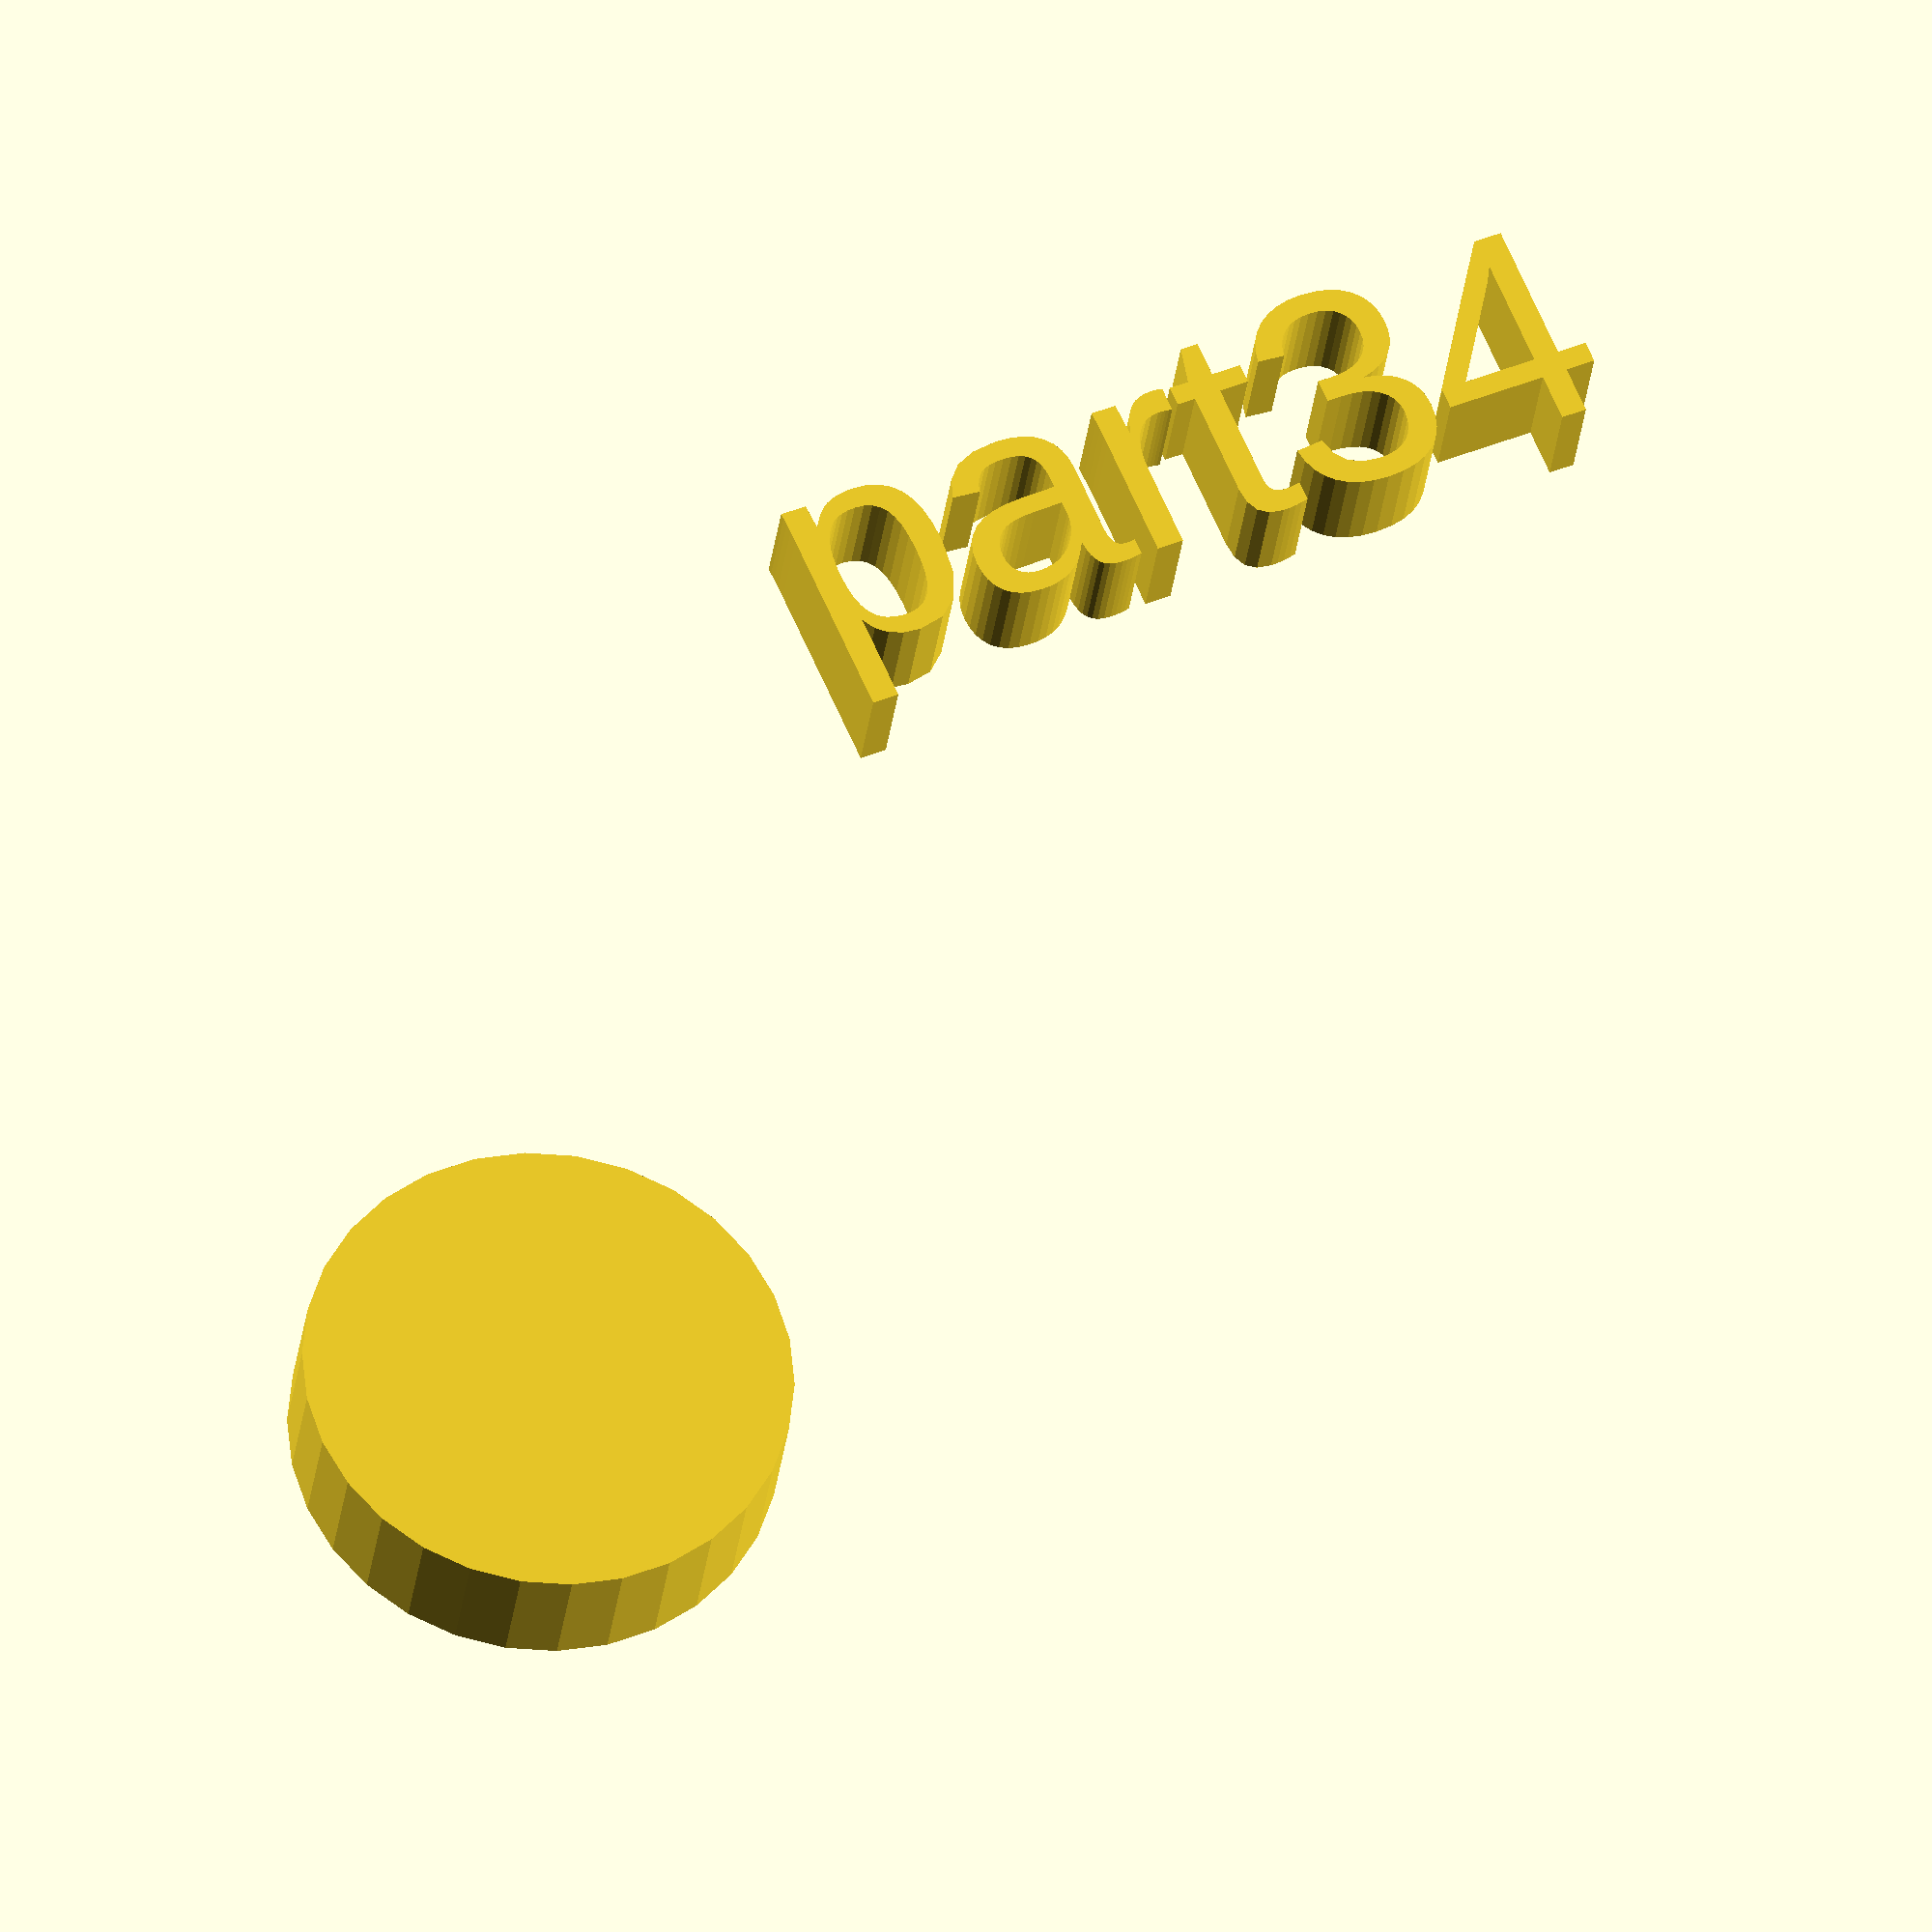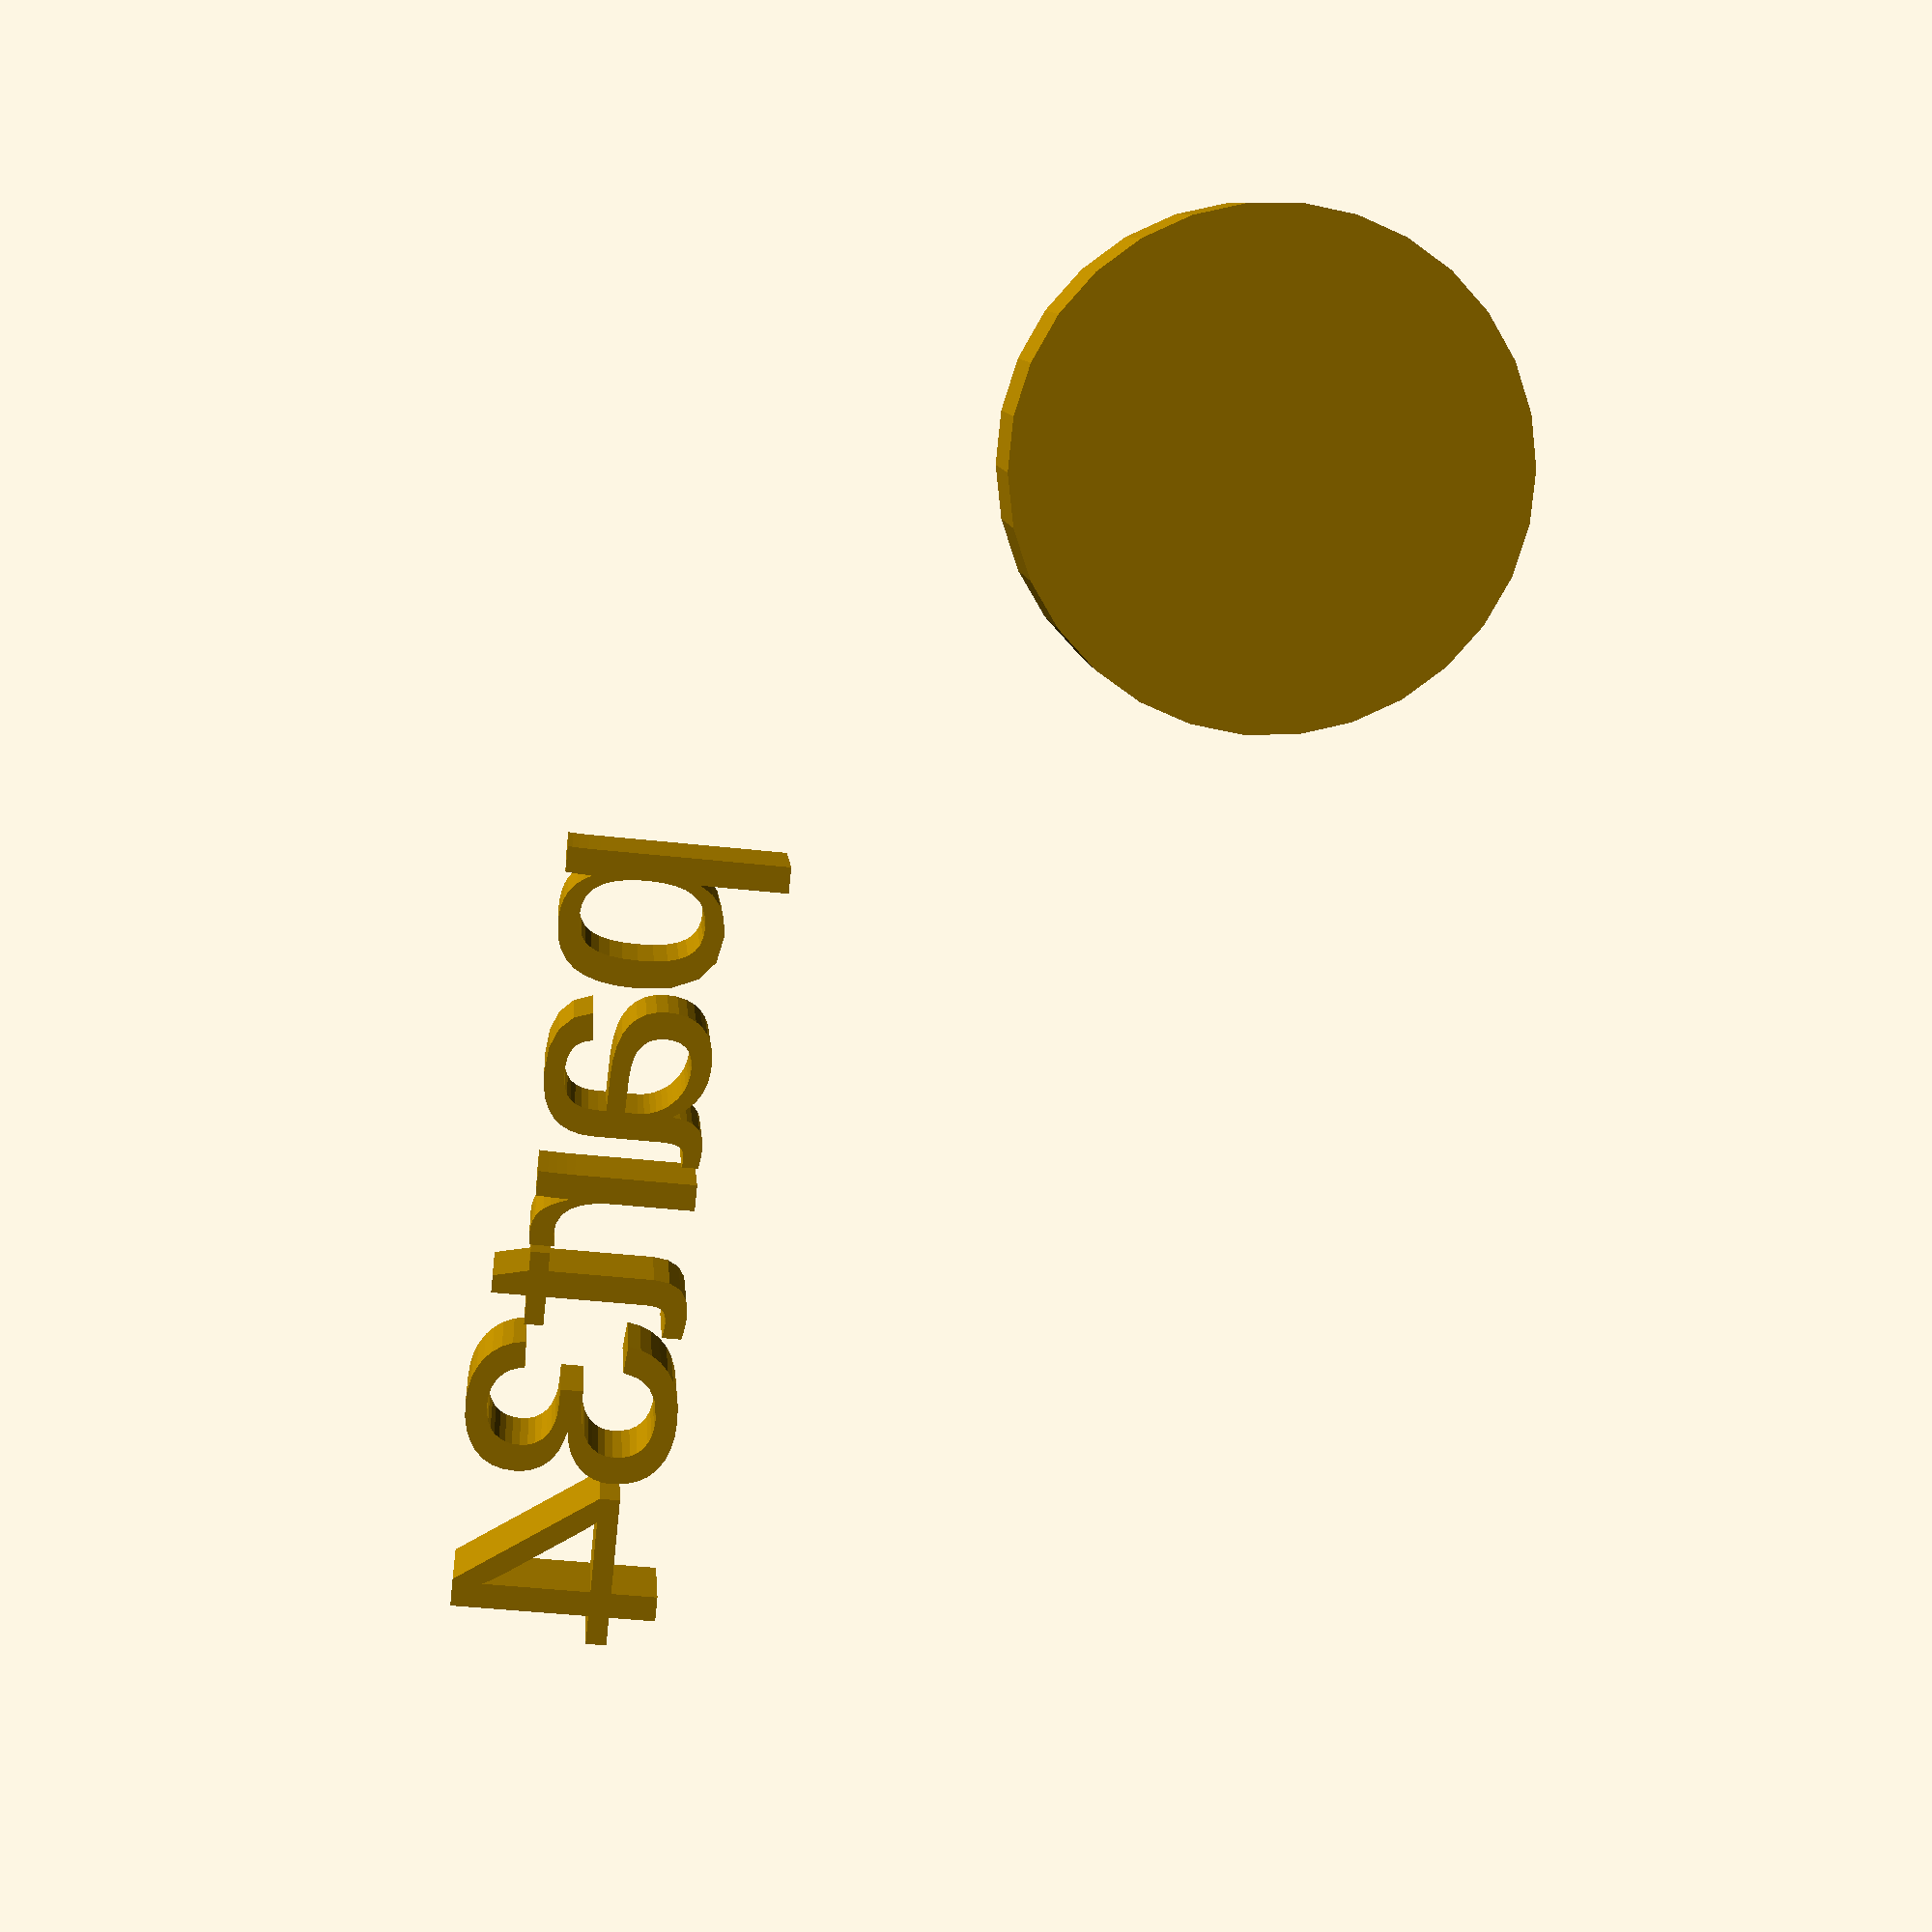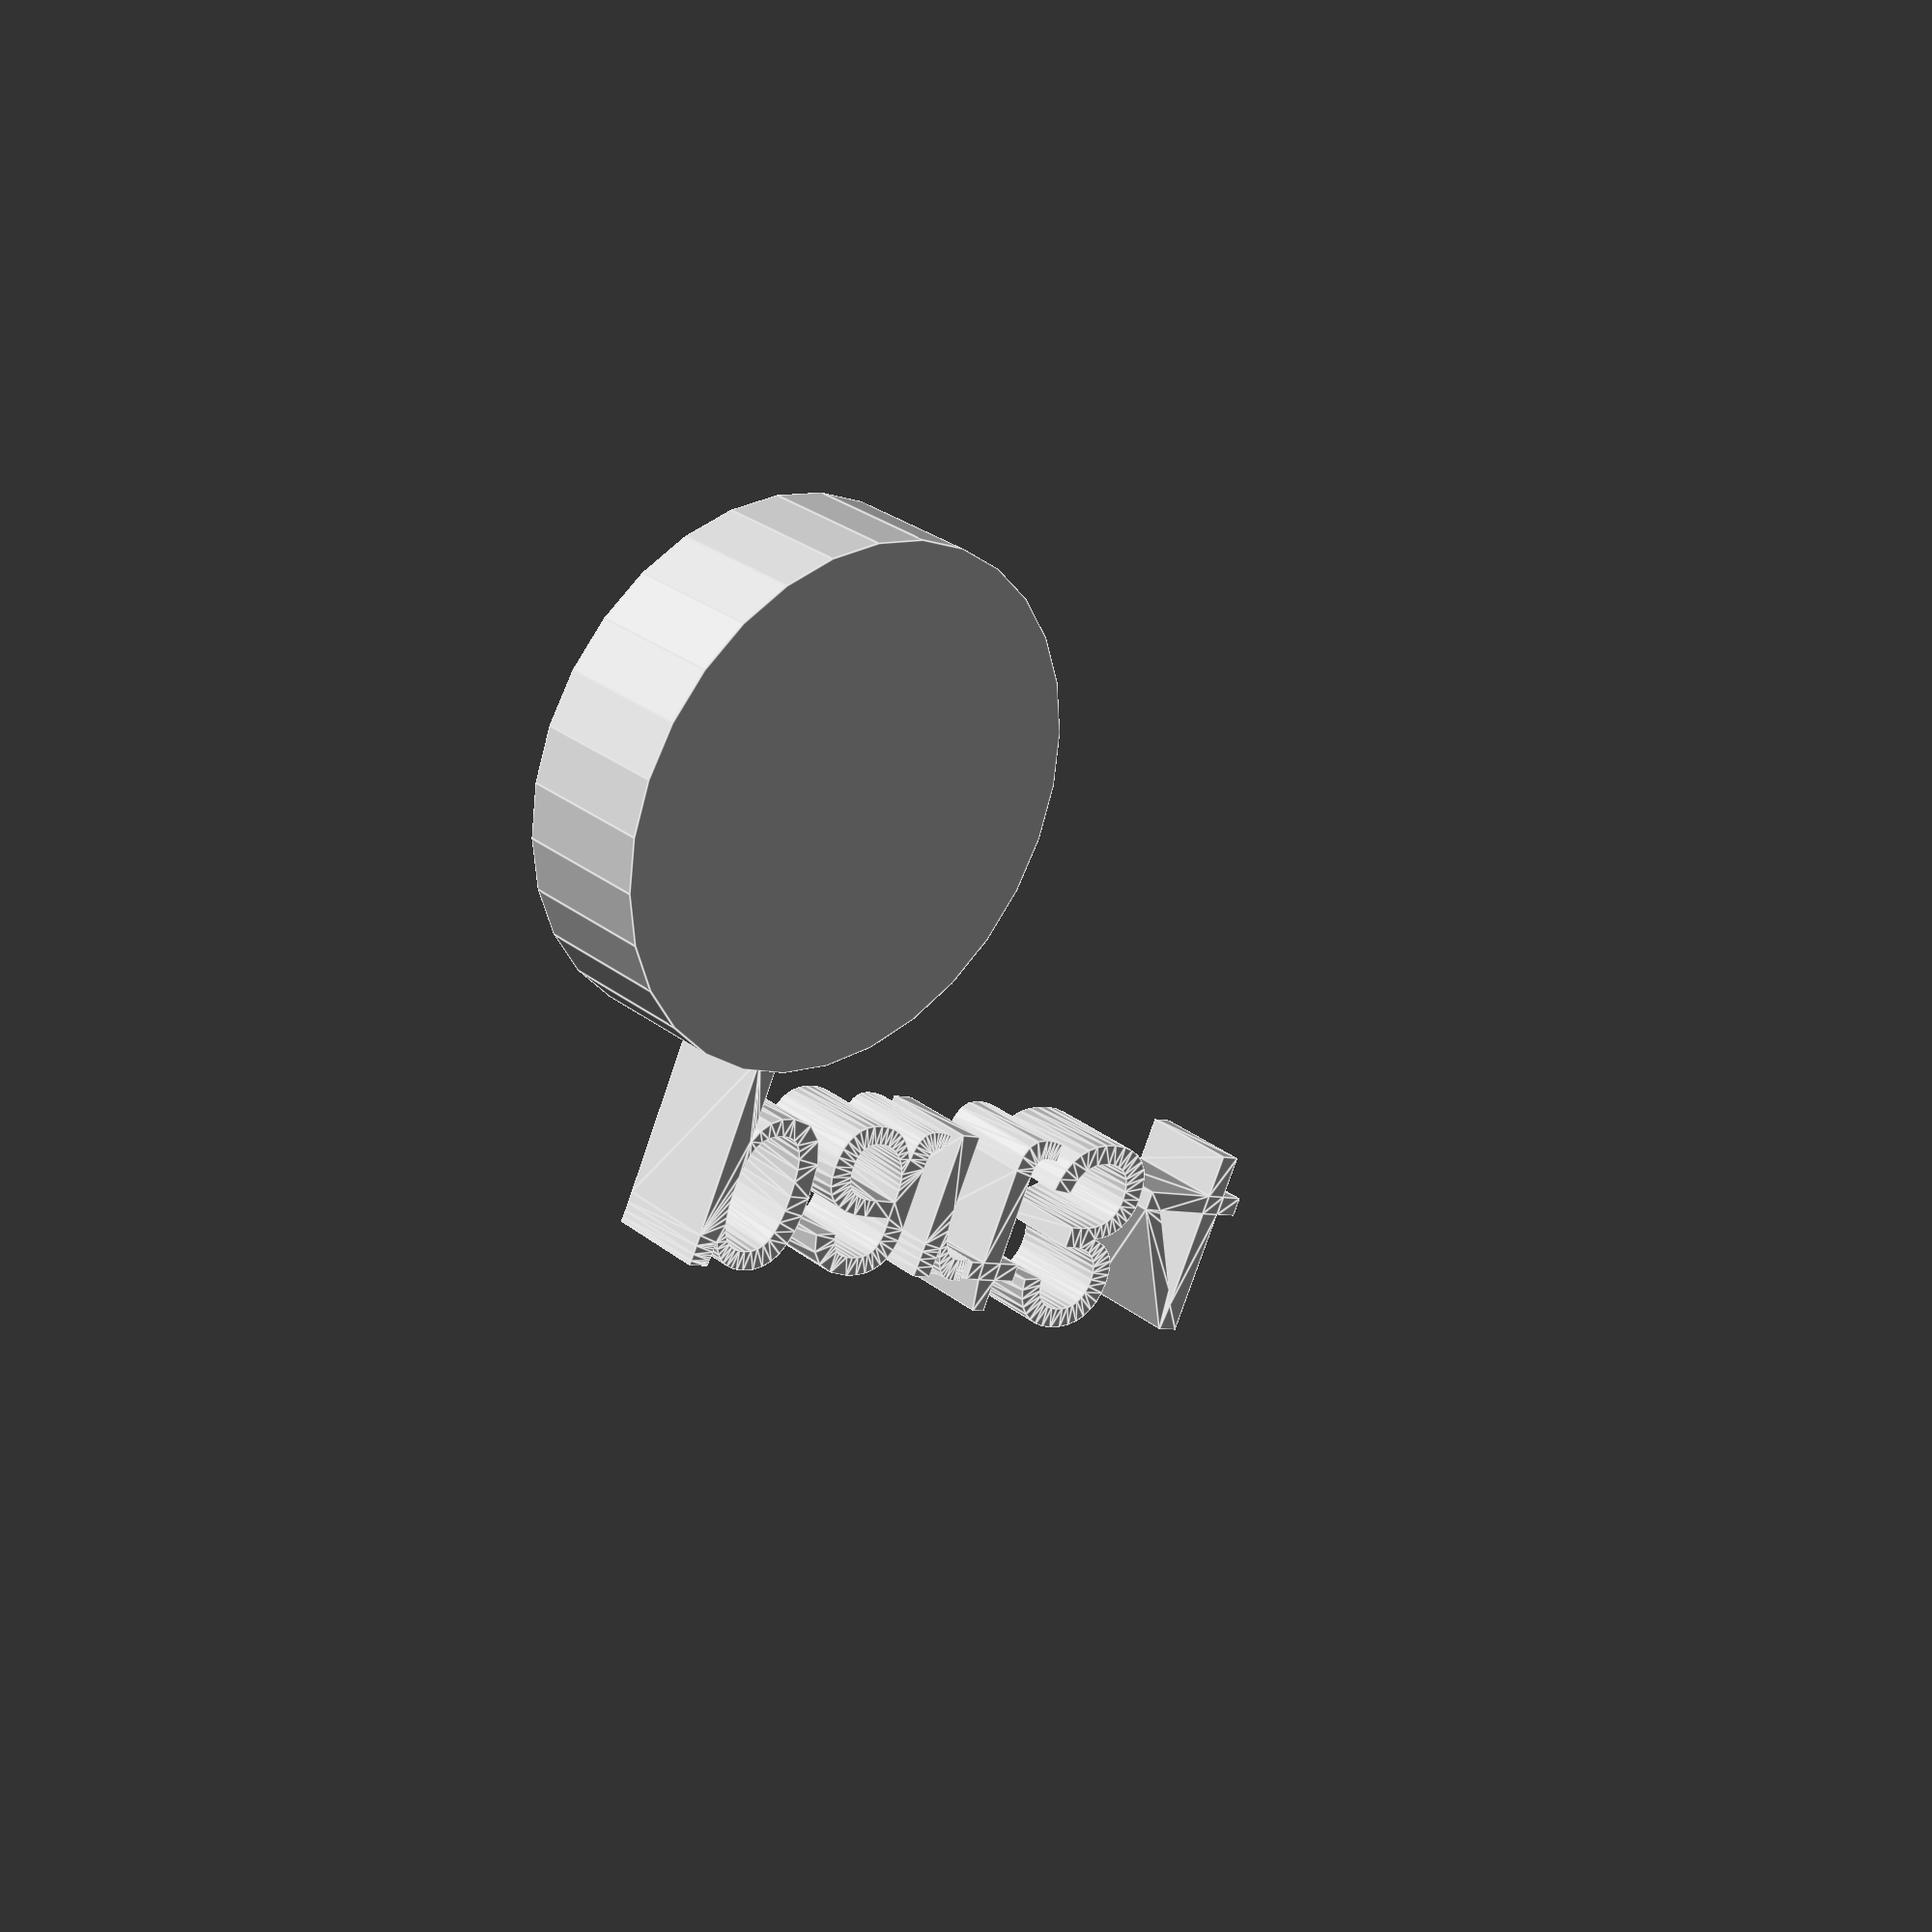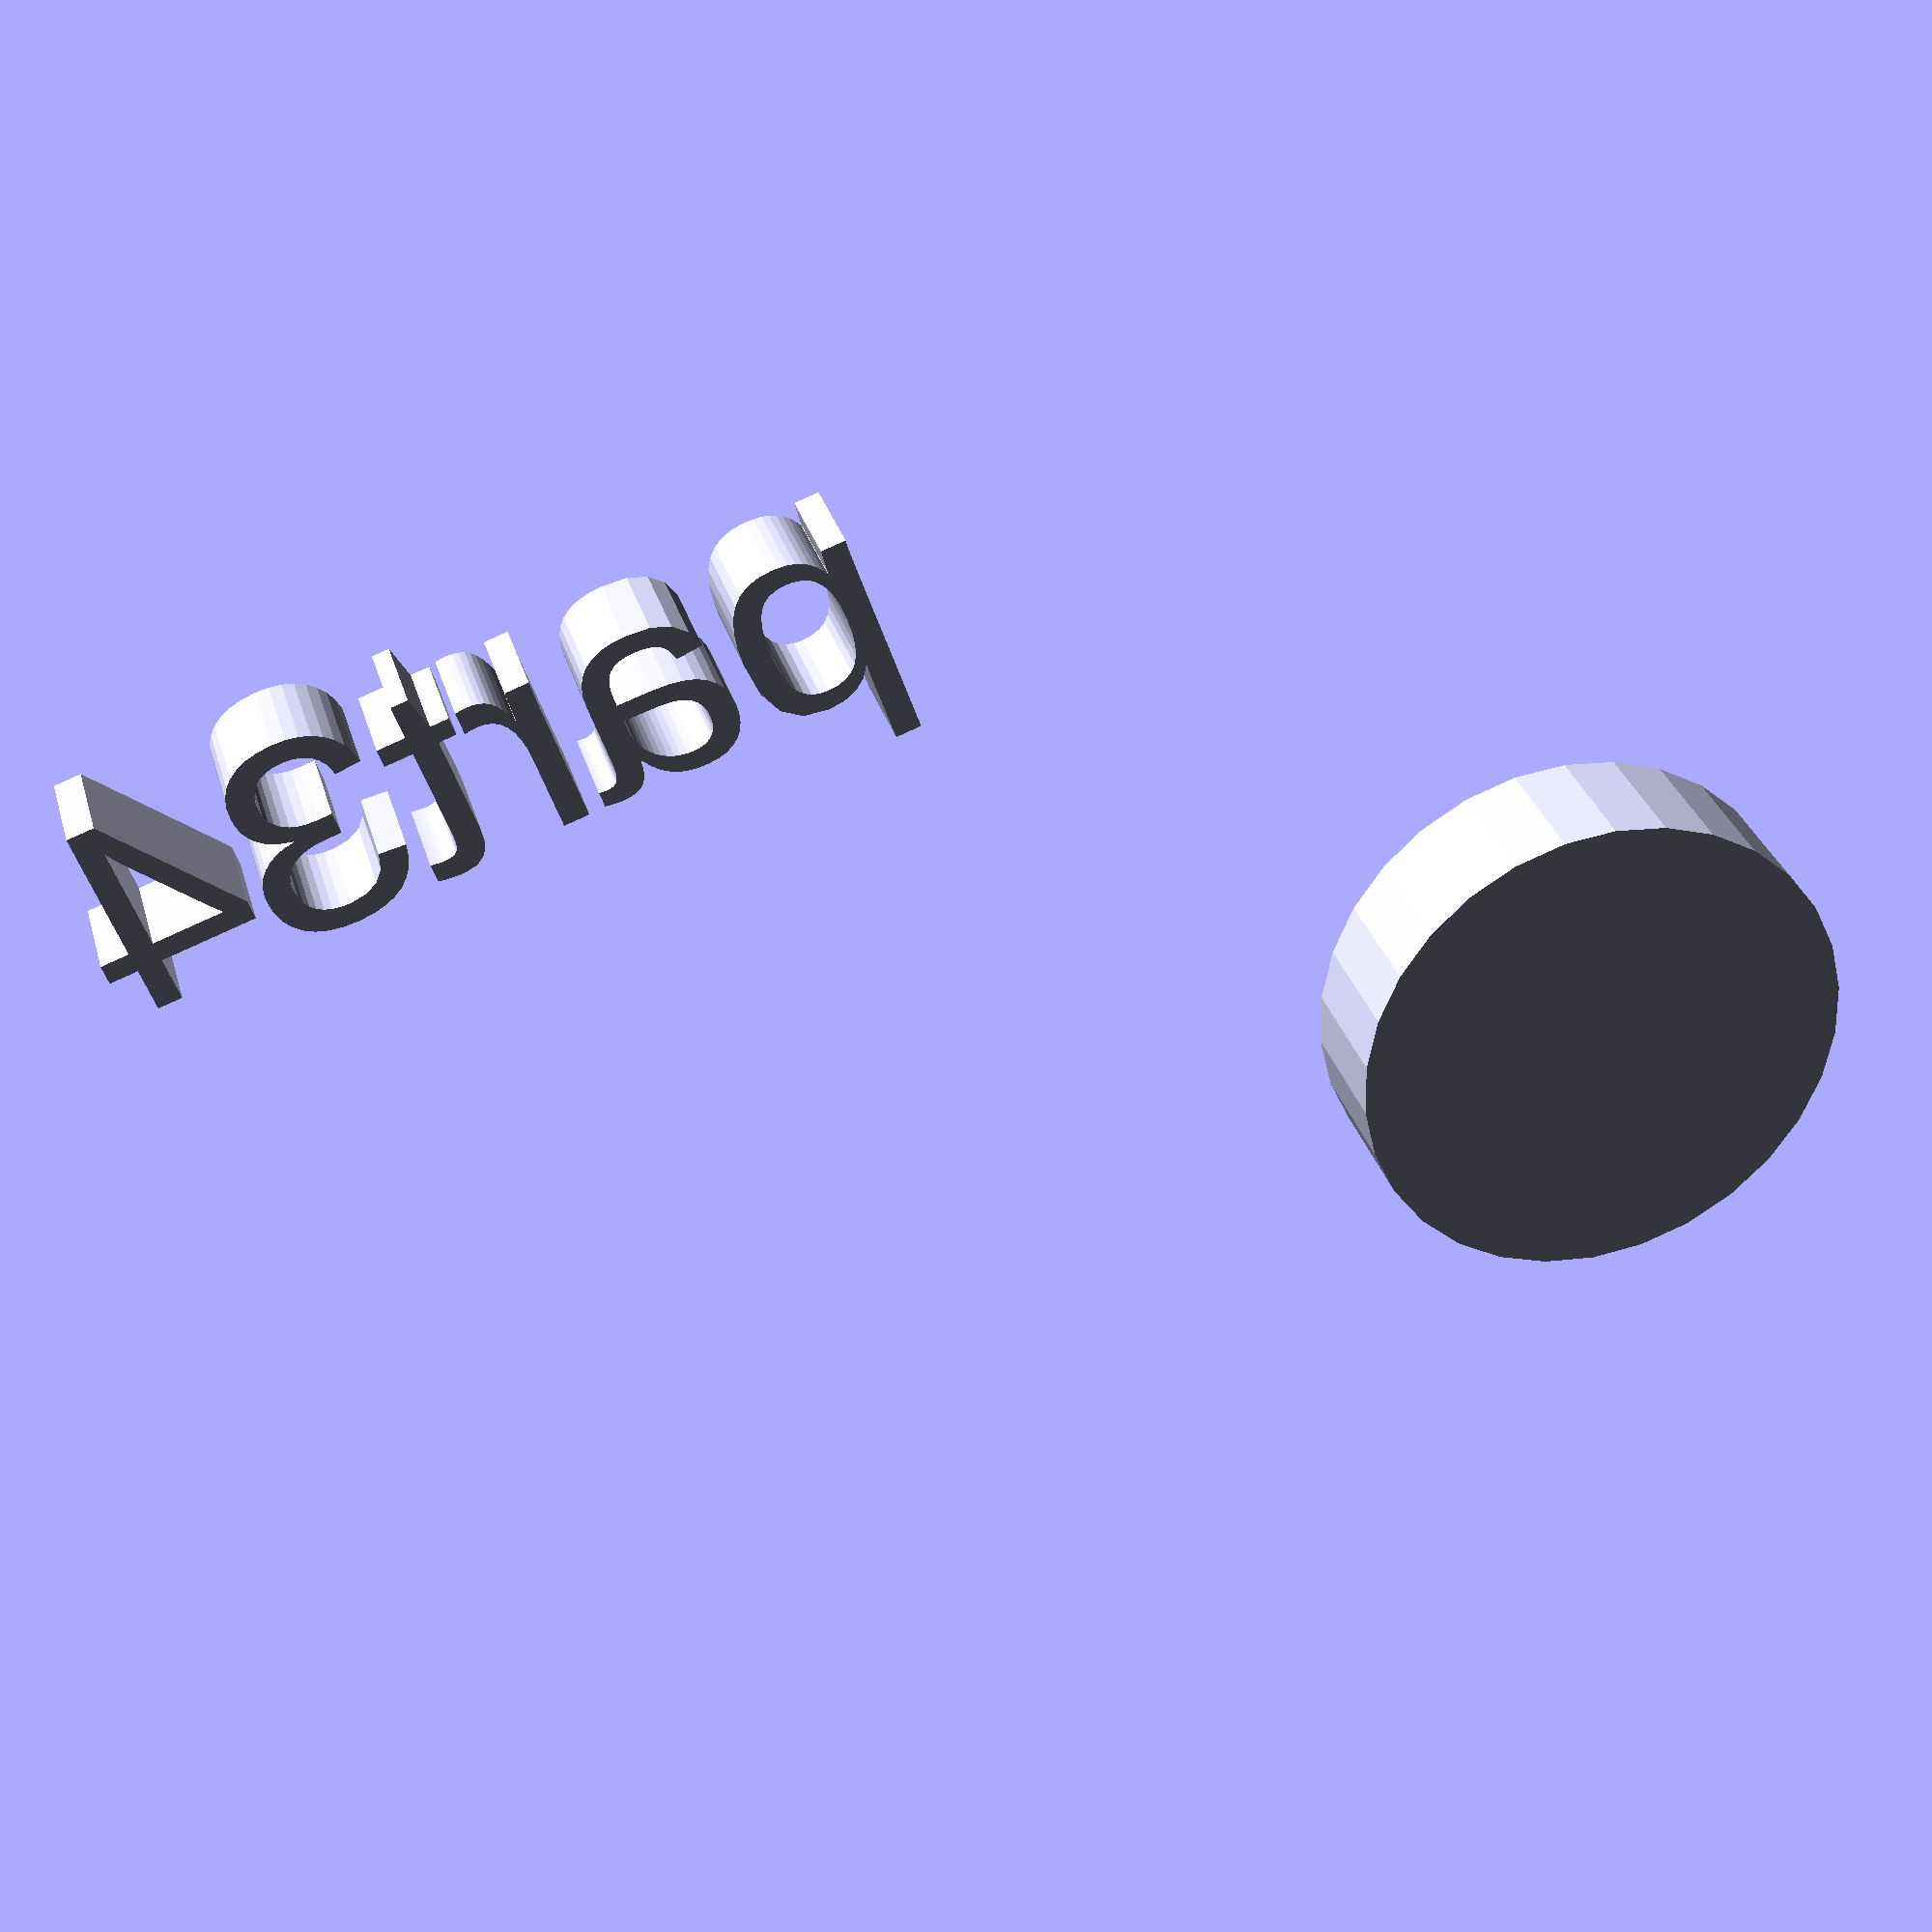
<openscad>
//[CUSTOMIZATION]
// Height
h=6;
// Radius
r1=11;
// Message
txt="part34";
module __END_CUSTOMIZATIONS () { }
cylinder(h,r1,r1);
translate([20,20,20]) { linear_extrude(5) text(txt, font="Liberation Sans"); }

</openscad>
<views>
elev=209.6 azim=156.5 roll=186.4 proj=o view=solid
elev=171.0 azim=264.1 roll=4.4 proj=p view=wireframe
elev=150.4 azim=334.2 roll=42.0 proj=p view=edges
elev=148.8 azim=199.4 roll=15.2 proj=p view=wireframe
</views>
